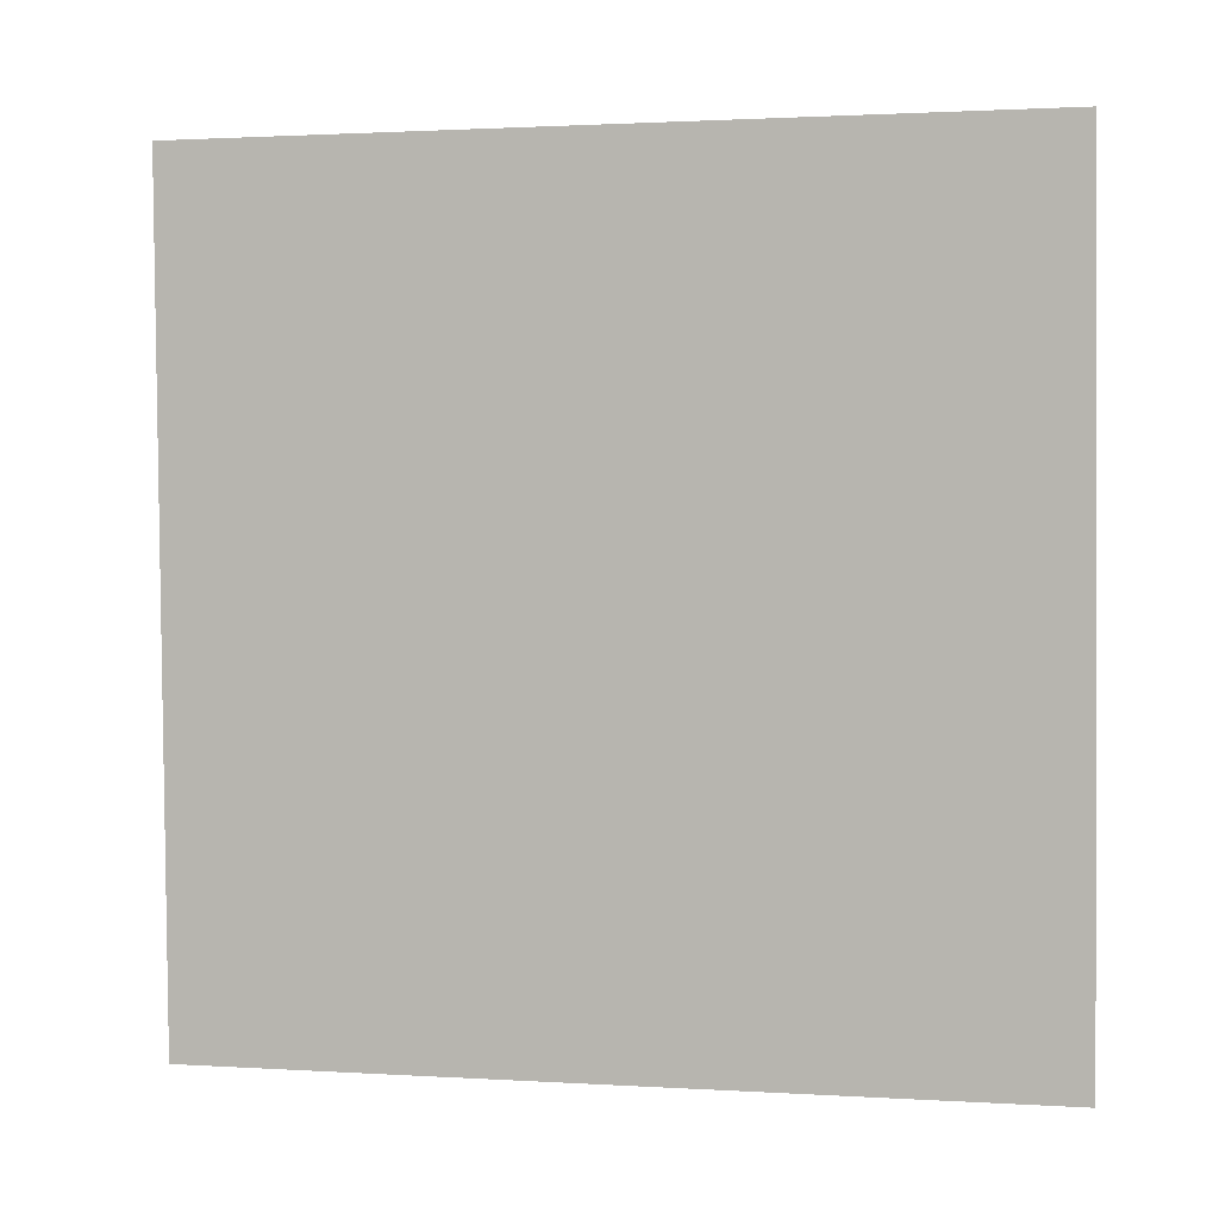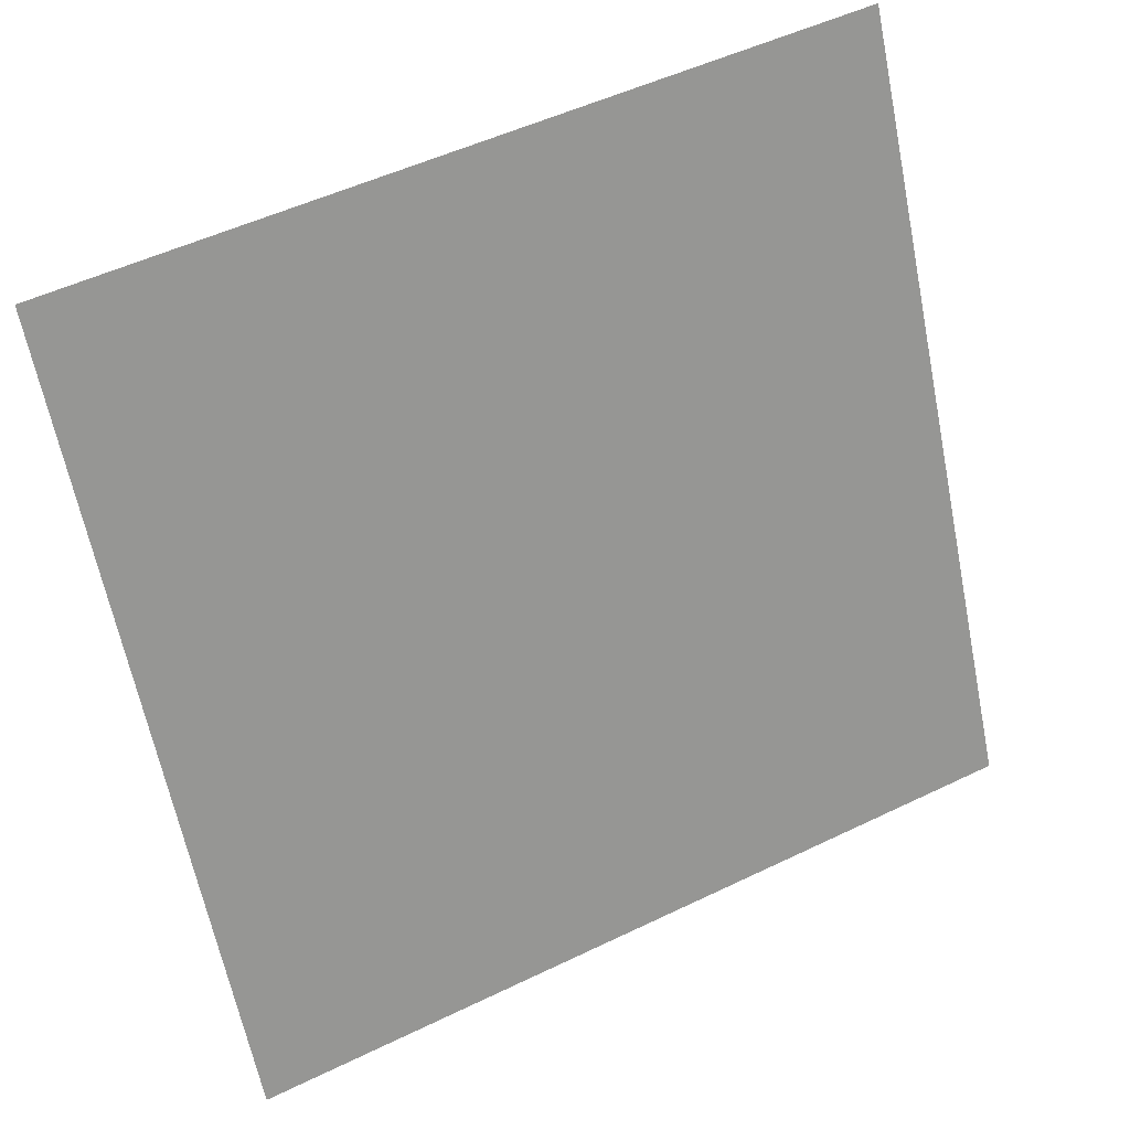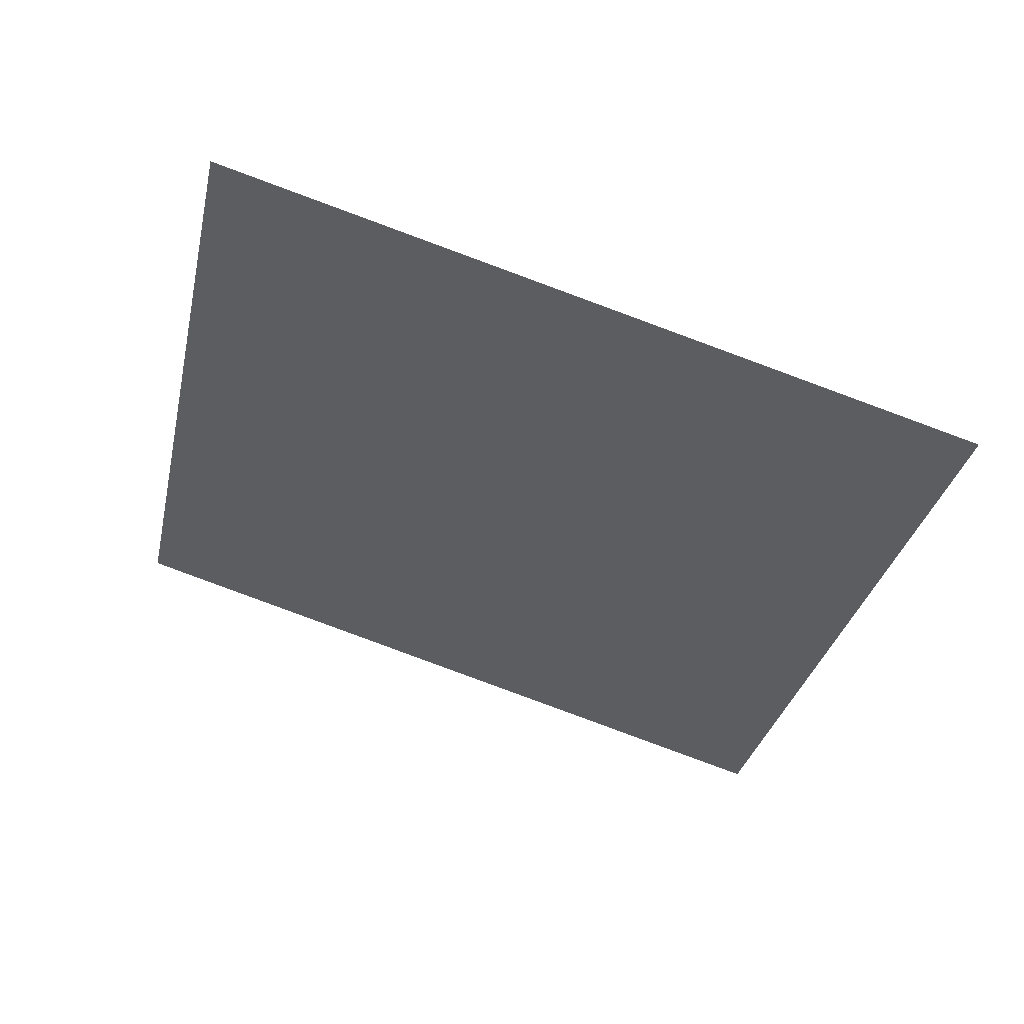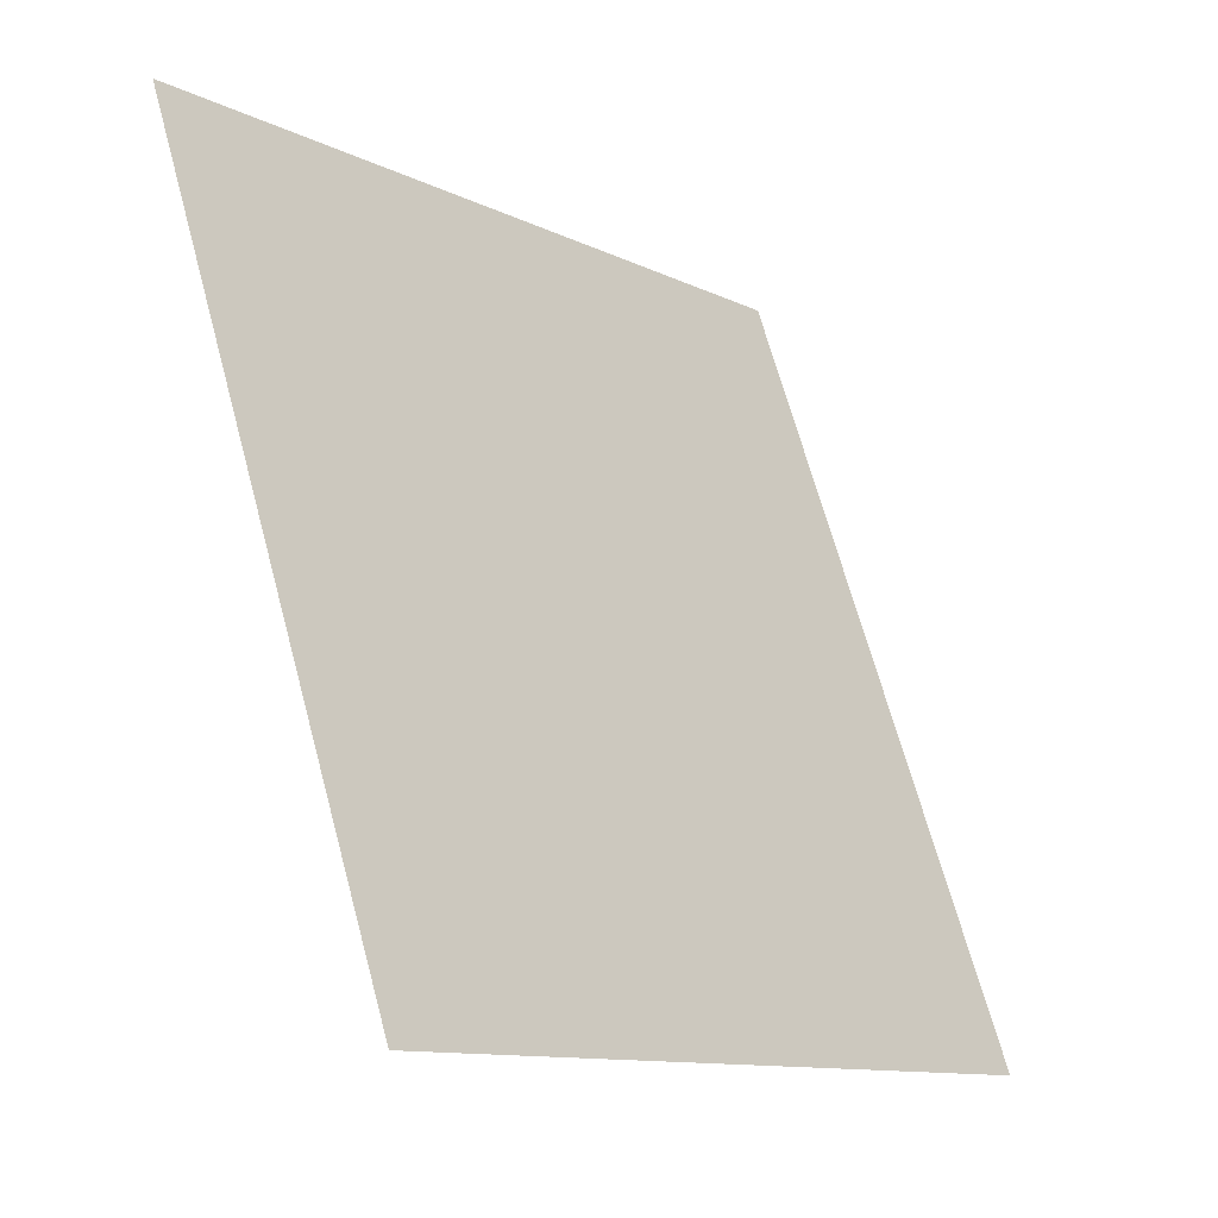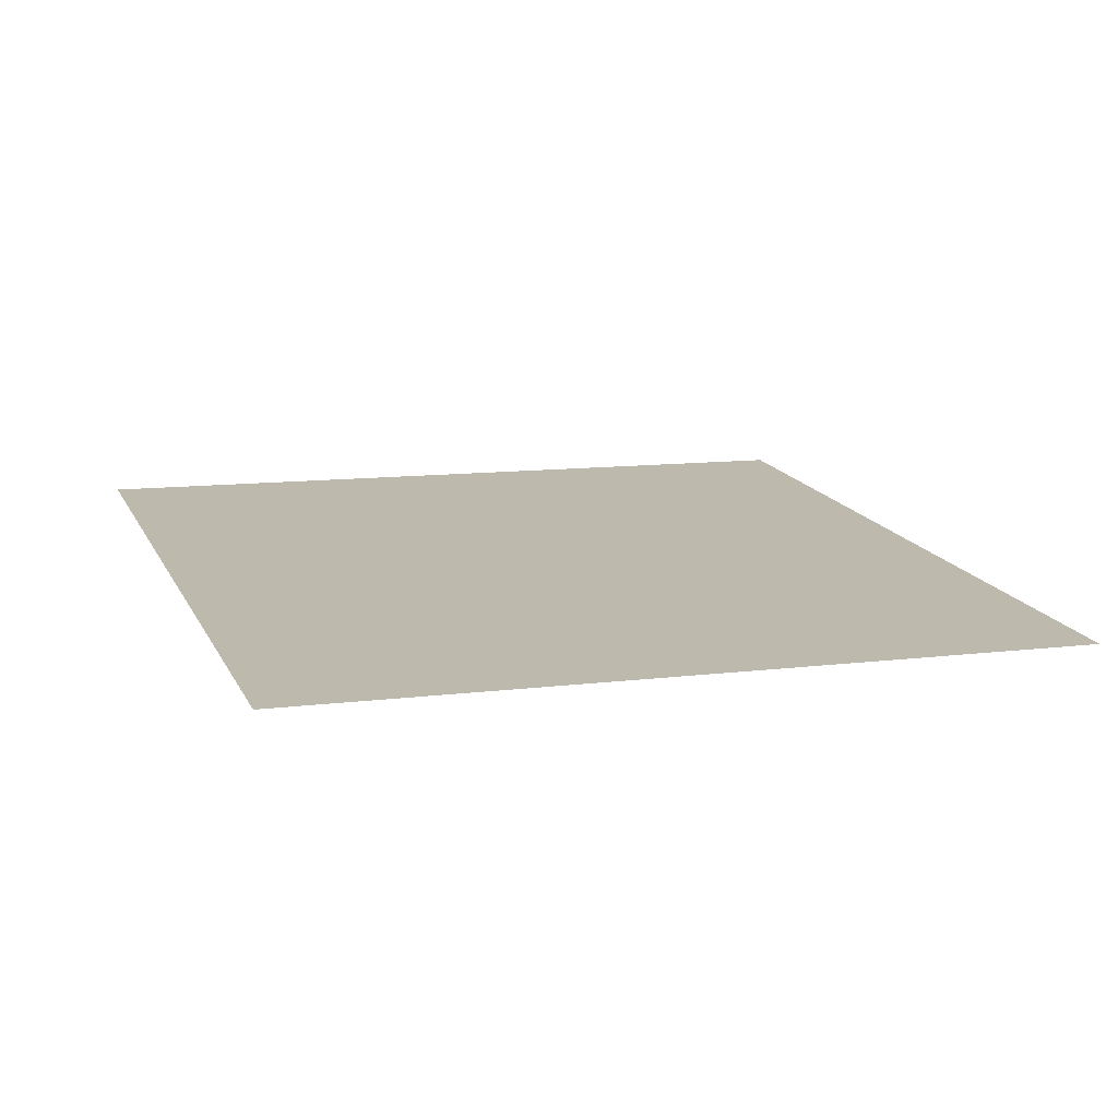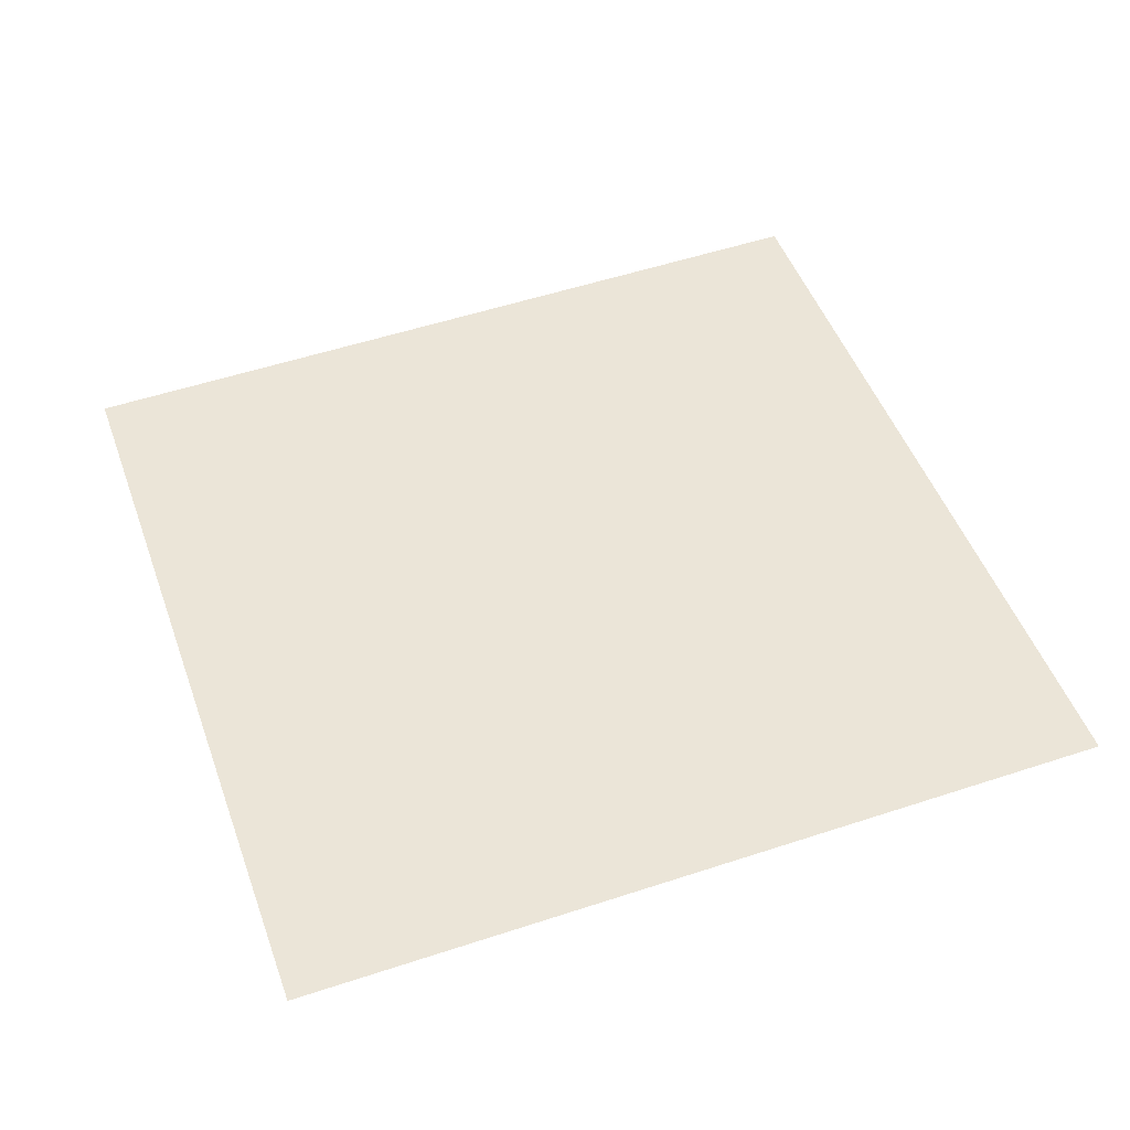
<metadata>
{"format":"obj","ext":"obj","renderer":"f3d","projection":"perspective","resolution":1024,"background":"white","views":[{"elev":19.9,"azim":16.8,"up":"+Y"},{"elev":39.9,"azim":-24.6,"up":"+Y"},{"elev":-34.9,"azim":82.5,"up":"+Z"},{"elev":-16.5,"azim":-47.4,"up":"+Y"},{"elev":-0.9,"azim":166.2,"up":"+Z"},{"elev":64.3,"azim":-14.6,"up":"+Z"}]}
</metadata>
<code>
g TreeLeaves31
v -0.6328 -0.7244 0.231
v -0.7594 0.6169 -0.1456
v 0.6328 0.7244 -0.231
v 0.7594 -0.6169 0.1456
g TreeLeaves31_0
f 3 2 1
f 4 3 1

</code>
